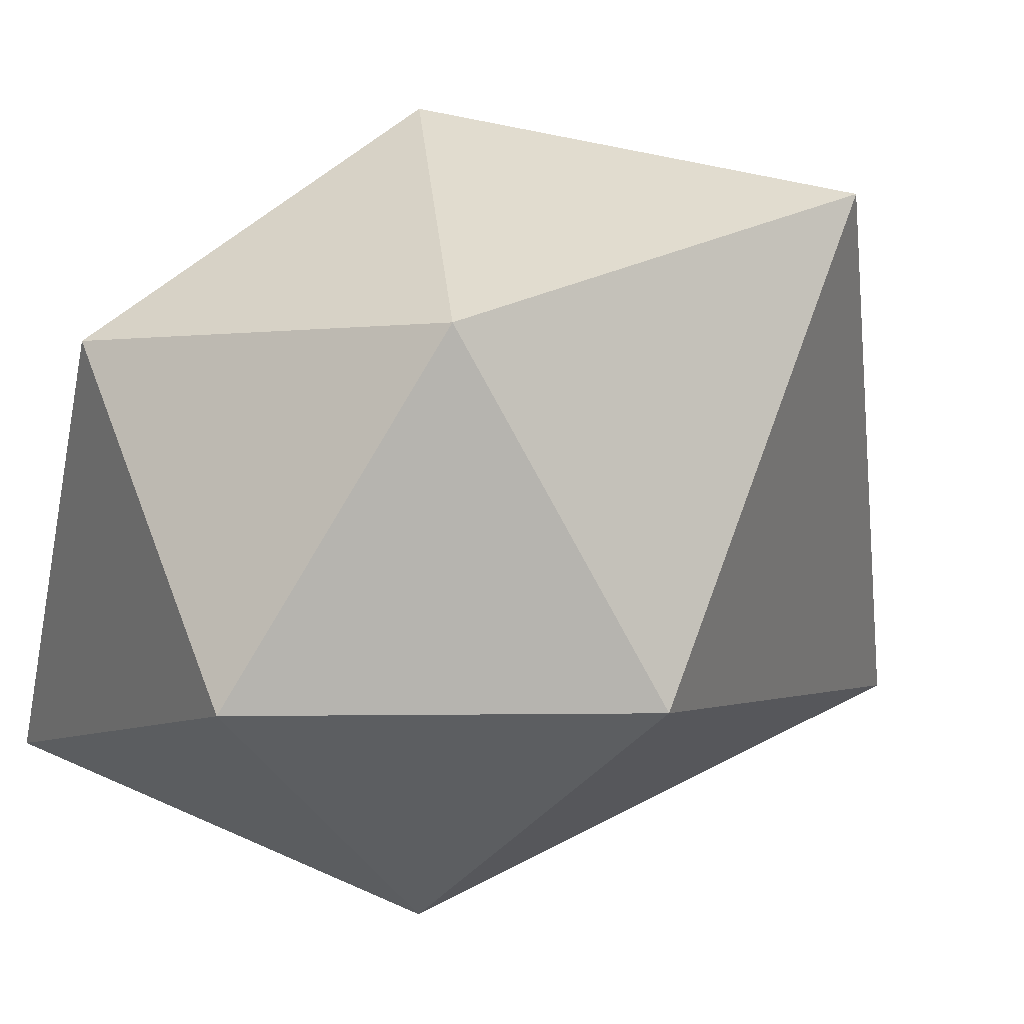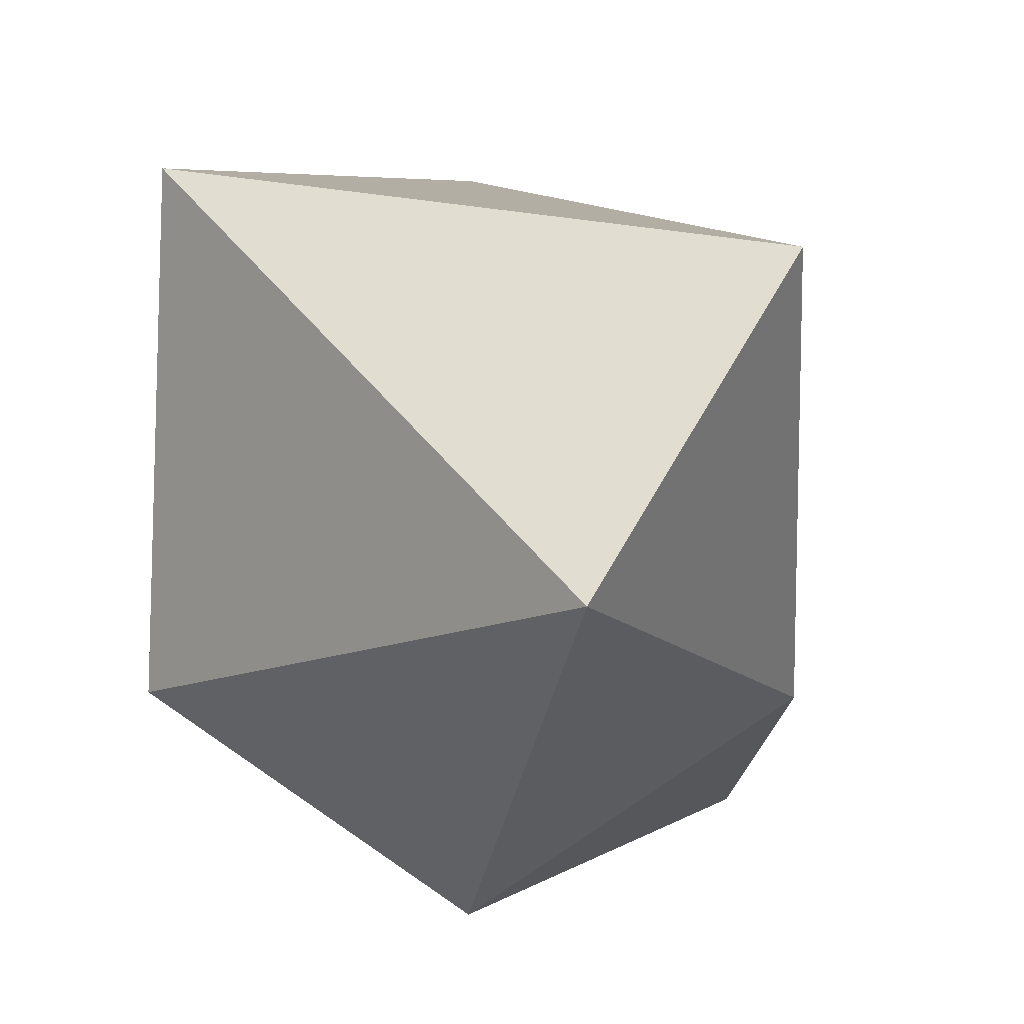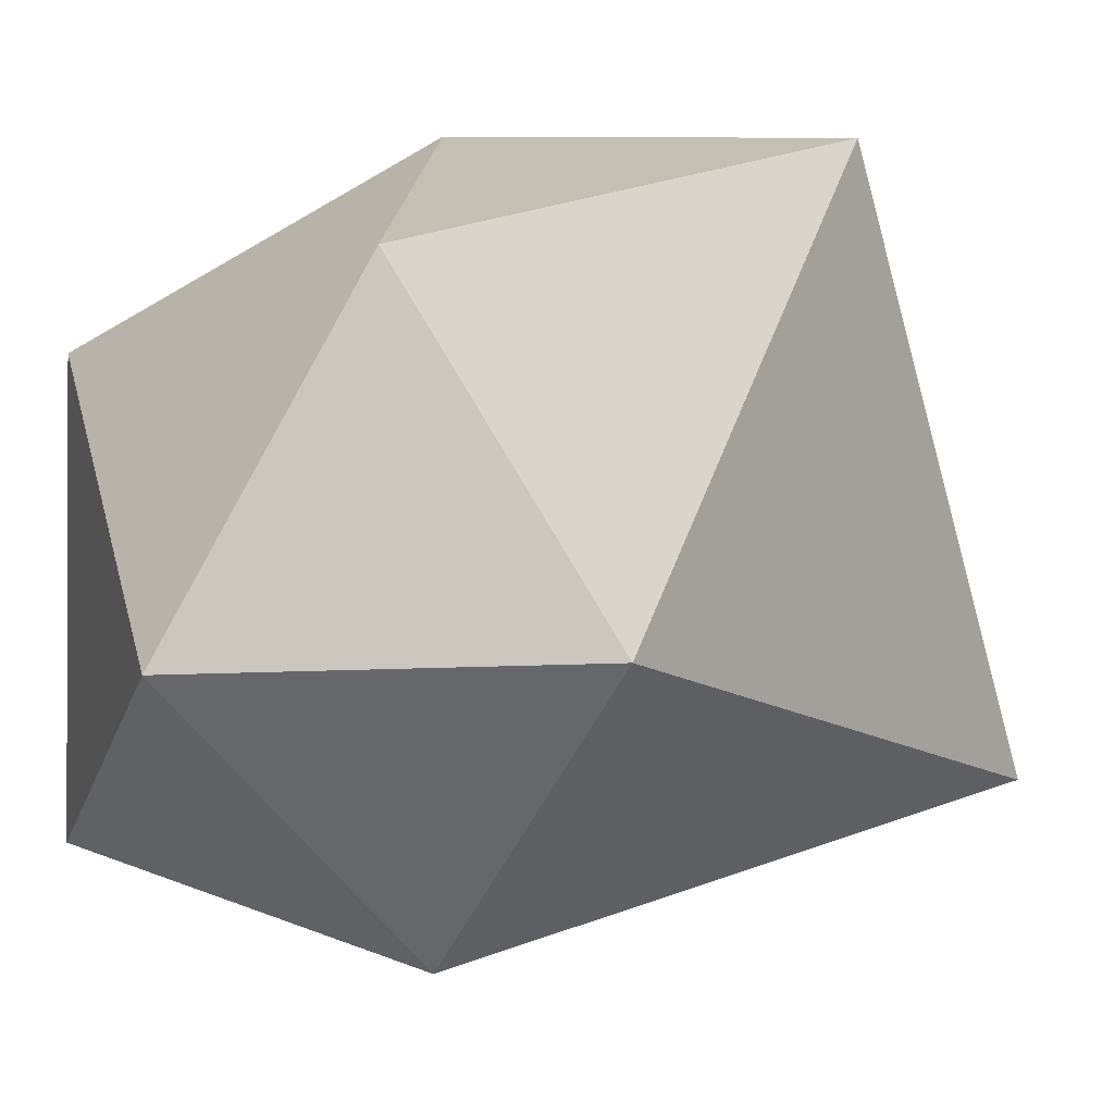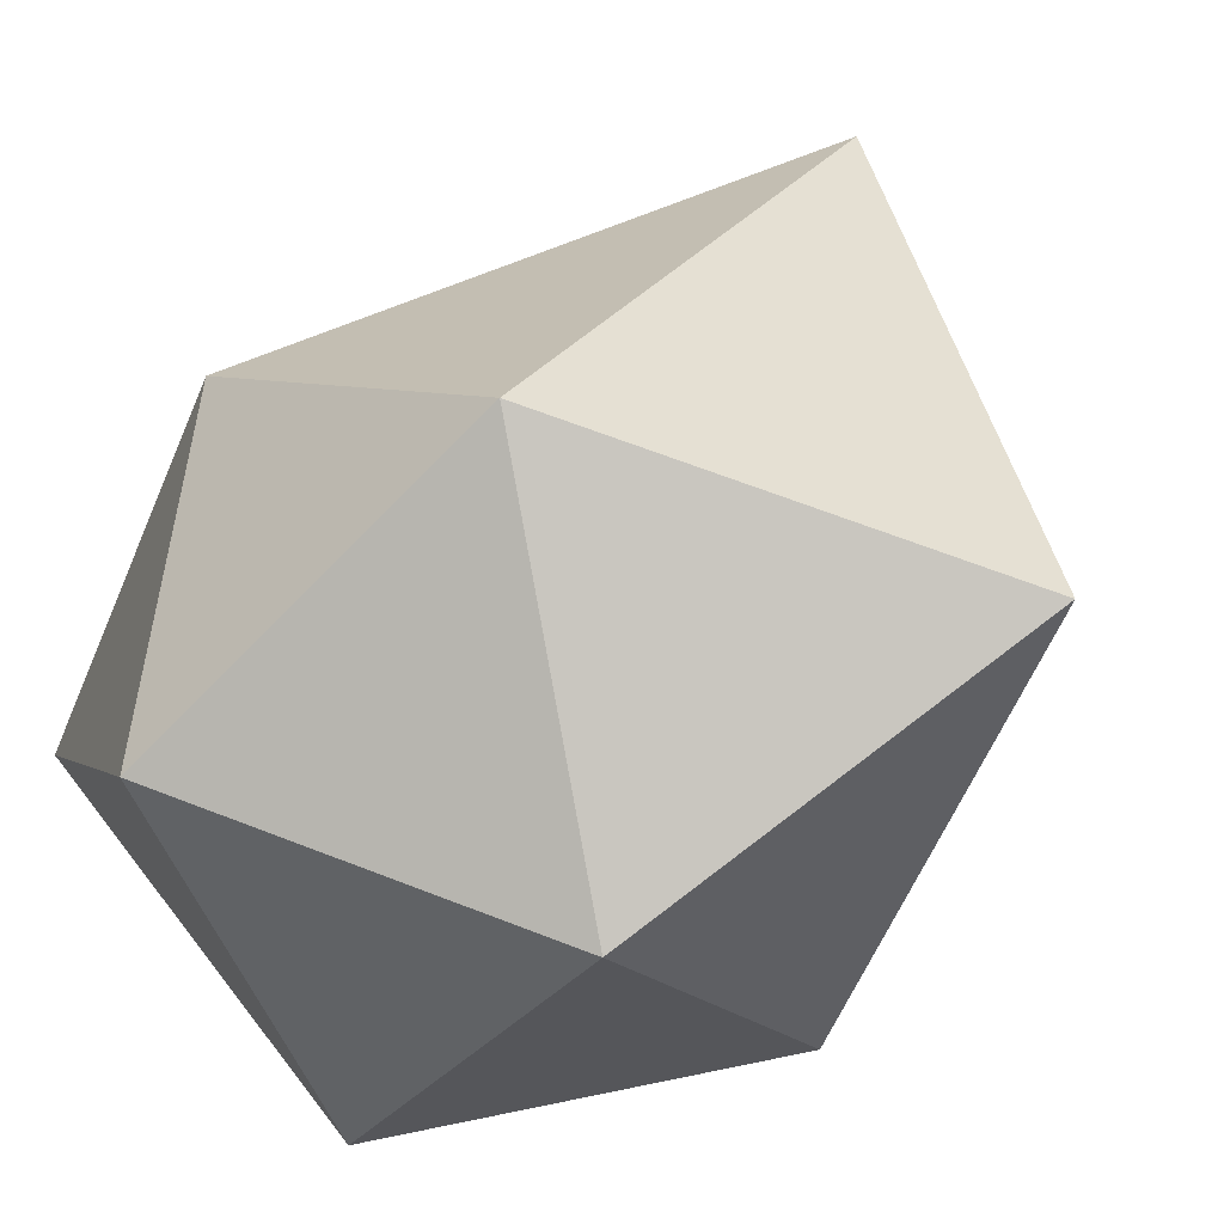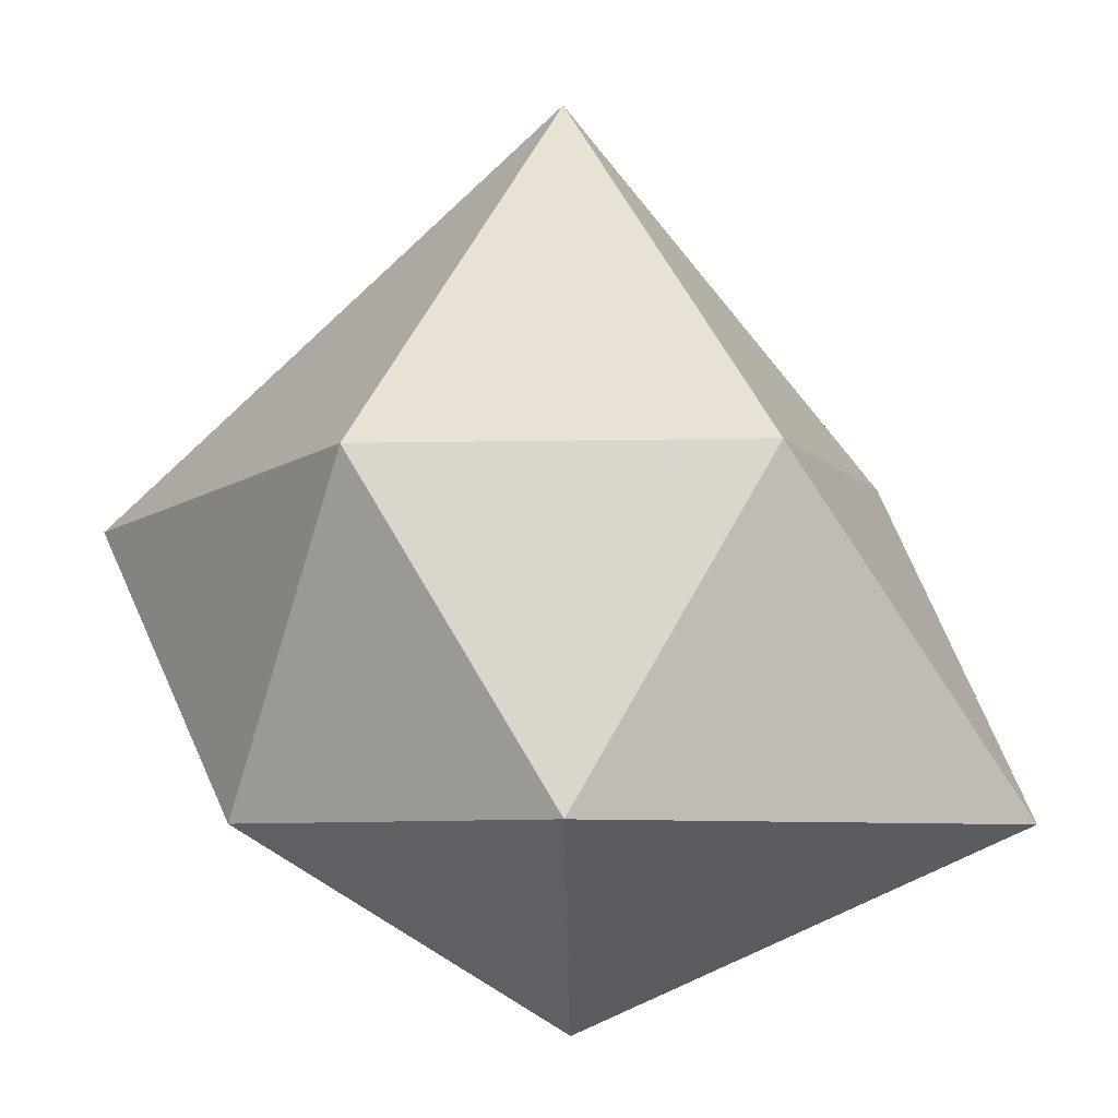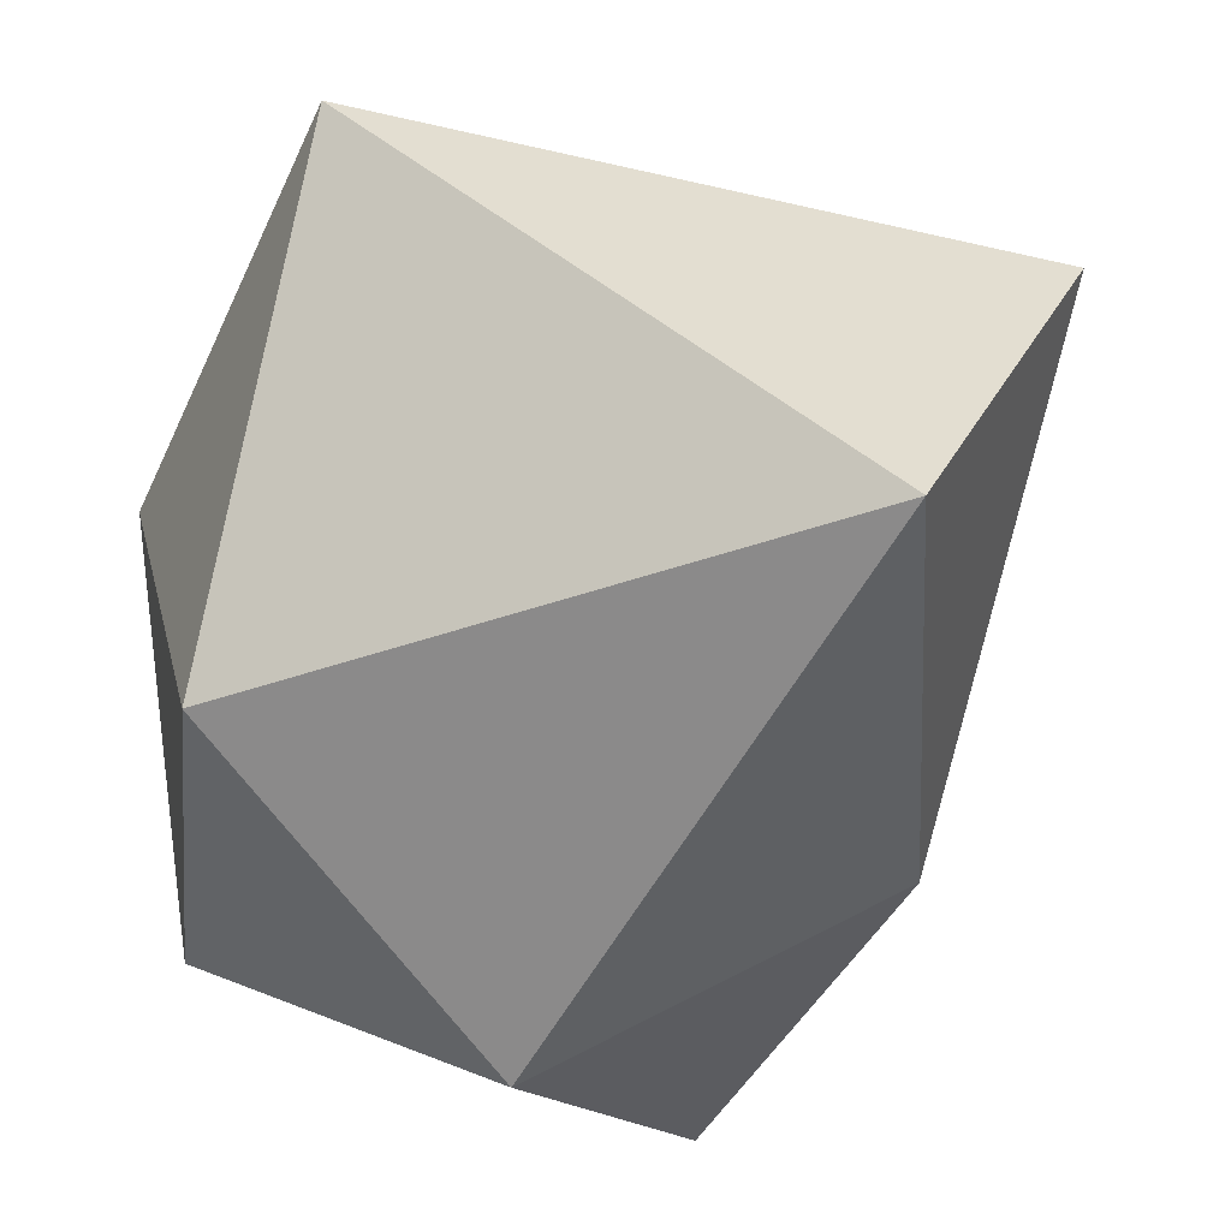
<metadata>
{"format":"obj","ext":"obj","renderer":"f3d","projection":"perspective","resolution":1024,"background":"white","views":[{"elev":-1.1,"azim":-132.8,"up":"+Y"},{"elev":-12.9,"azim":-21.0,"up":"+Y"},{"elev":-15.3,"azim":-119.7,"up":"+Y"},{"elev":54.0,"azim":-138.8,"up":"+Y"},{"elev":-37.6,"azim":-30.7,"up":"+Z"},{"elev":-35.7,"azim":-41.8,"up":"+Y"}]}
</metadata>
<code>
o Icosphere
v 0 -1 0
v 0.7236 -0.4472 0.5257
v -0.2764 -0.4472 1.505
v -0.8944 -0.4472 0
v -0.2764 -0.4472 -0.8506
v 1.023 -0.5856 -0.5257
v 0.2764 0.4472 1.505
v -1.023 0.8053 0.5257
v -0.7236 0.4472 -0.5257
v 0.2764 0.4472 -0.8506
v 0.8944 0.4472 0
v 0 1.08 0
f 1 2 3
f 2 1 6
f 1 3 4
f 1 4 5
f 1 5 6
f 2 6 11
f 3 2 7
f 4 3 8
f 5 4 9
f 6 5 10
f 2 11 7
f 3 7 8
f 4 8 9
f 5 9 10
f 6 10 11
f 7 11 12
f 8 7 12
f 9 8 12
f 10 9 12
f 11 10 12

</code>
